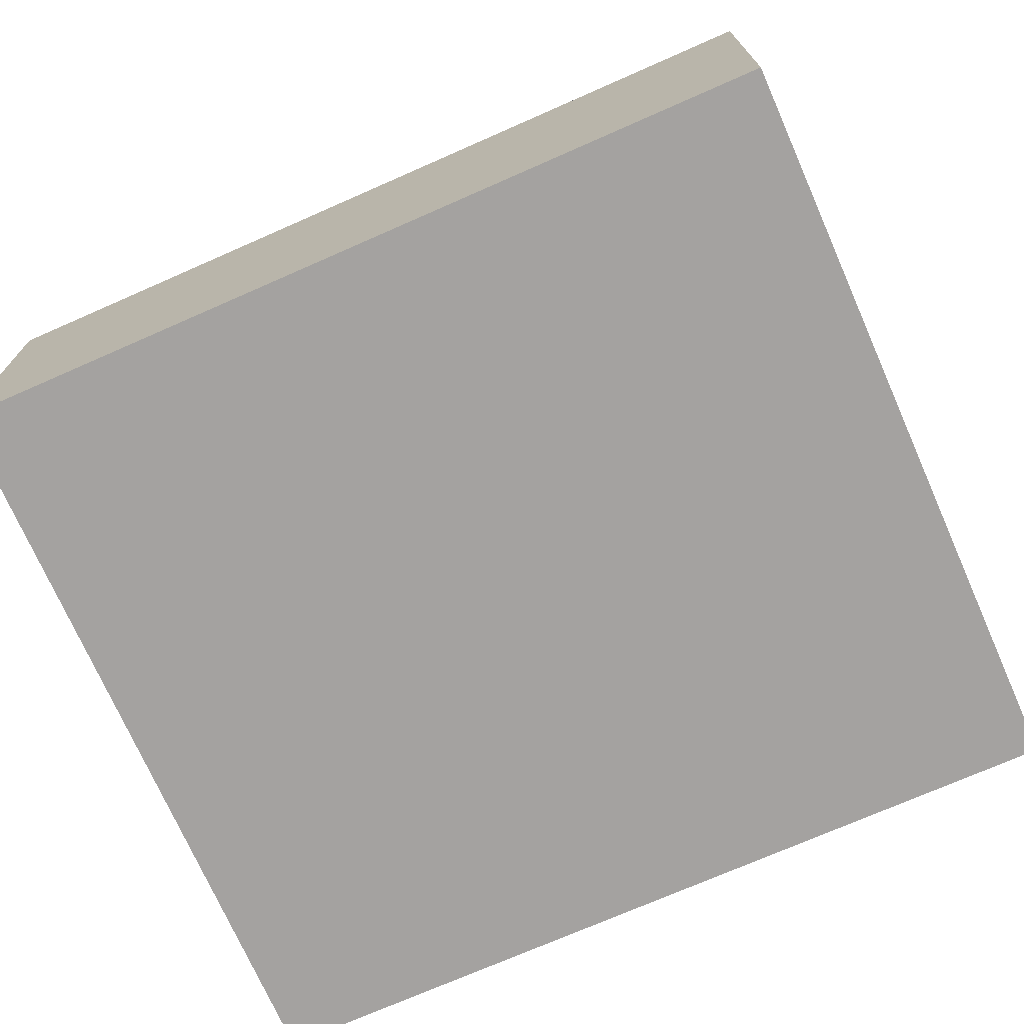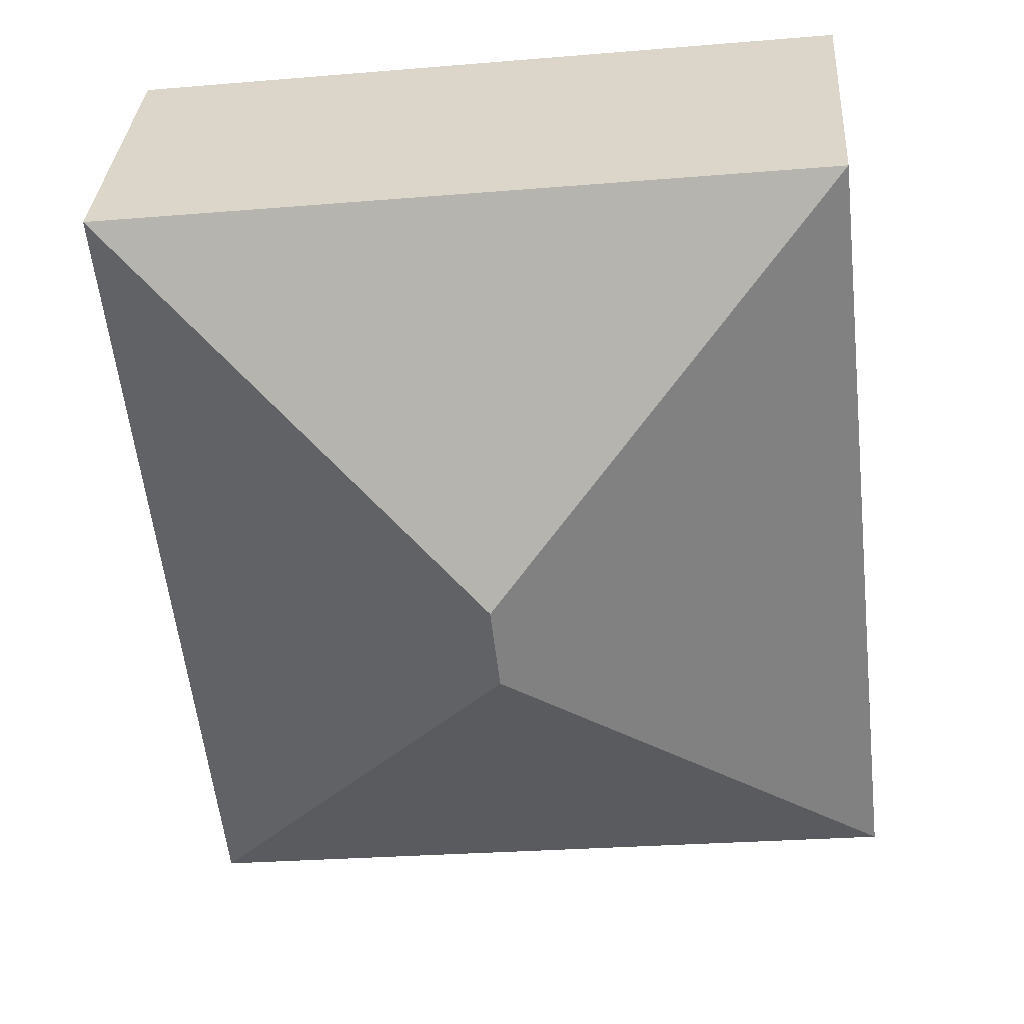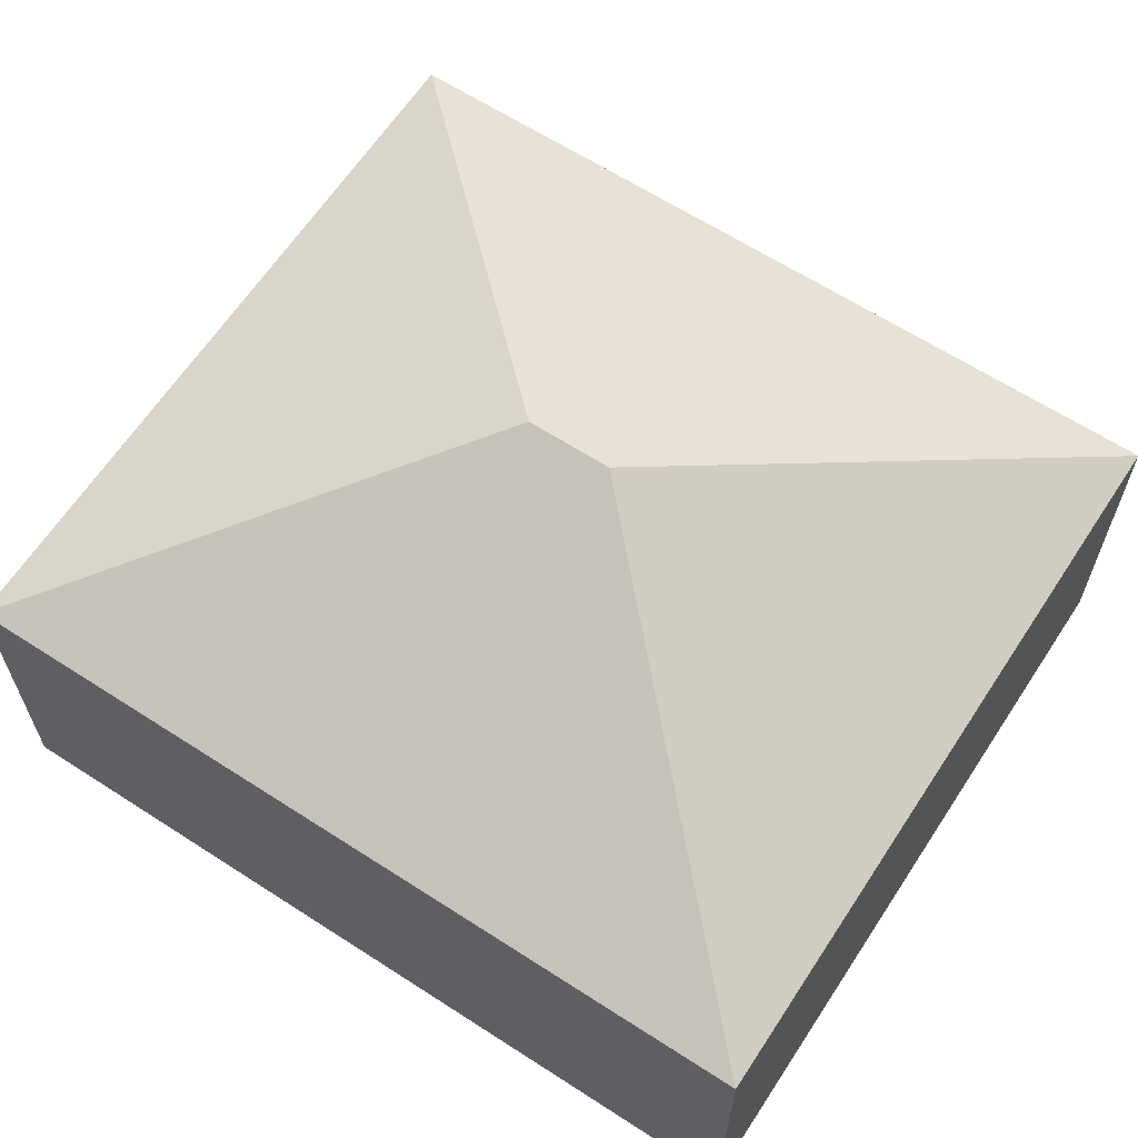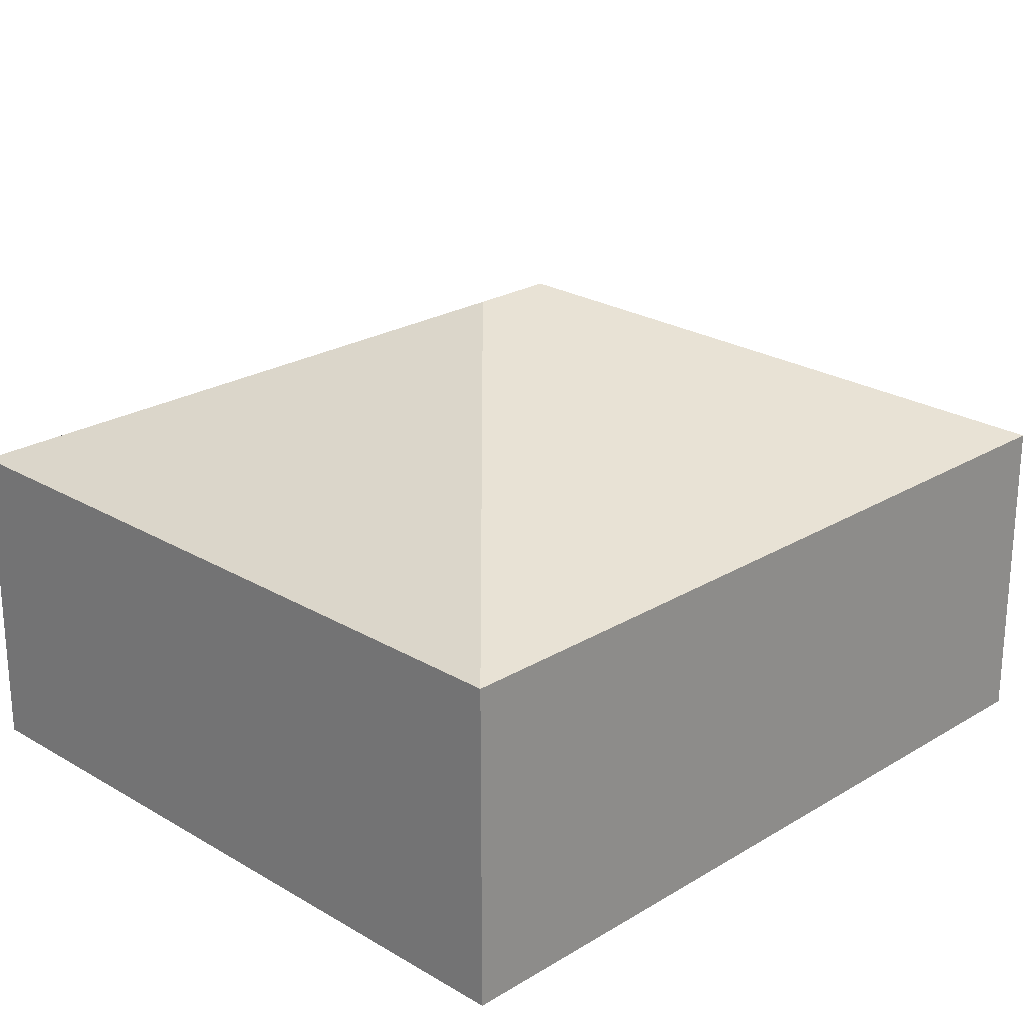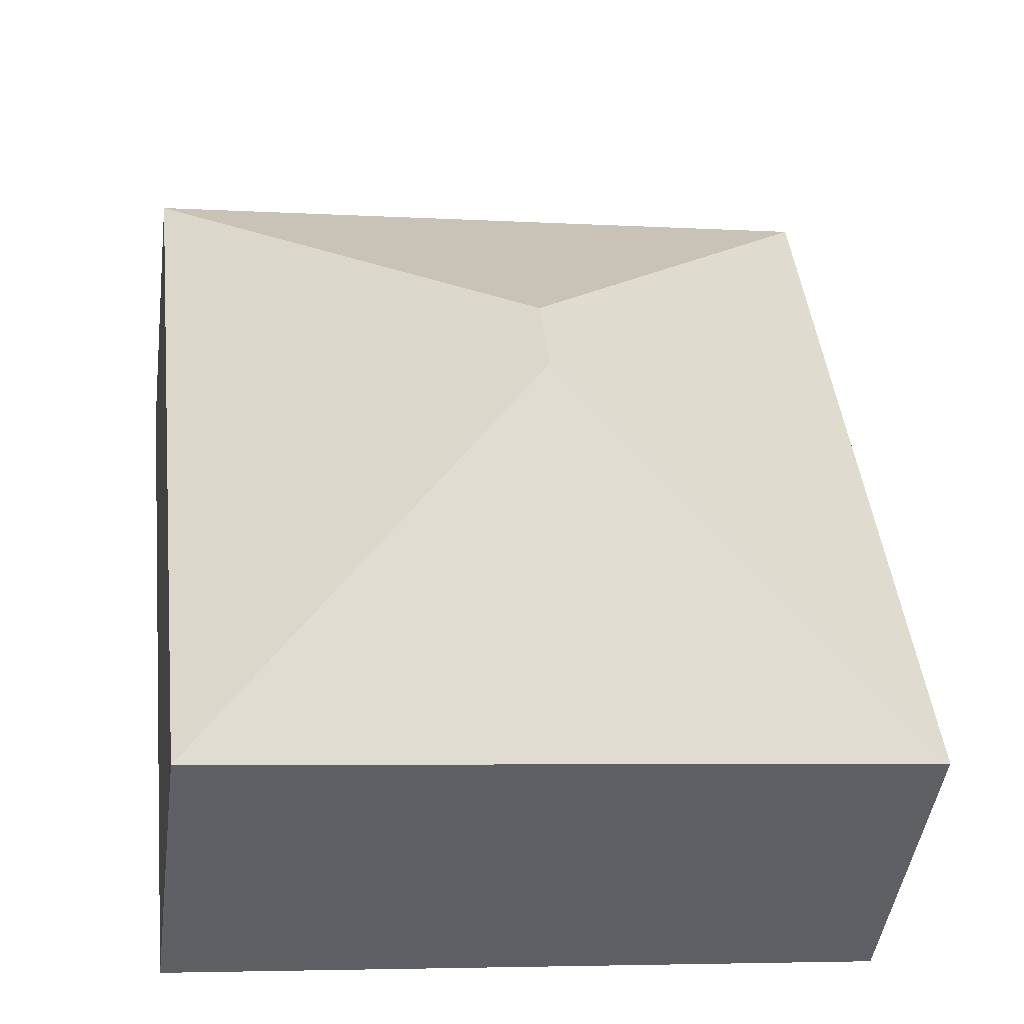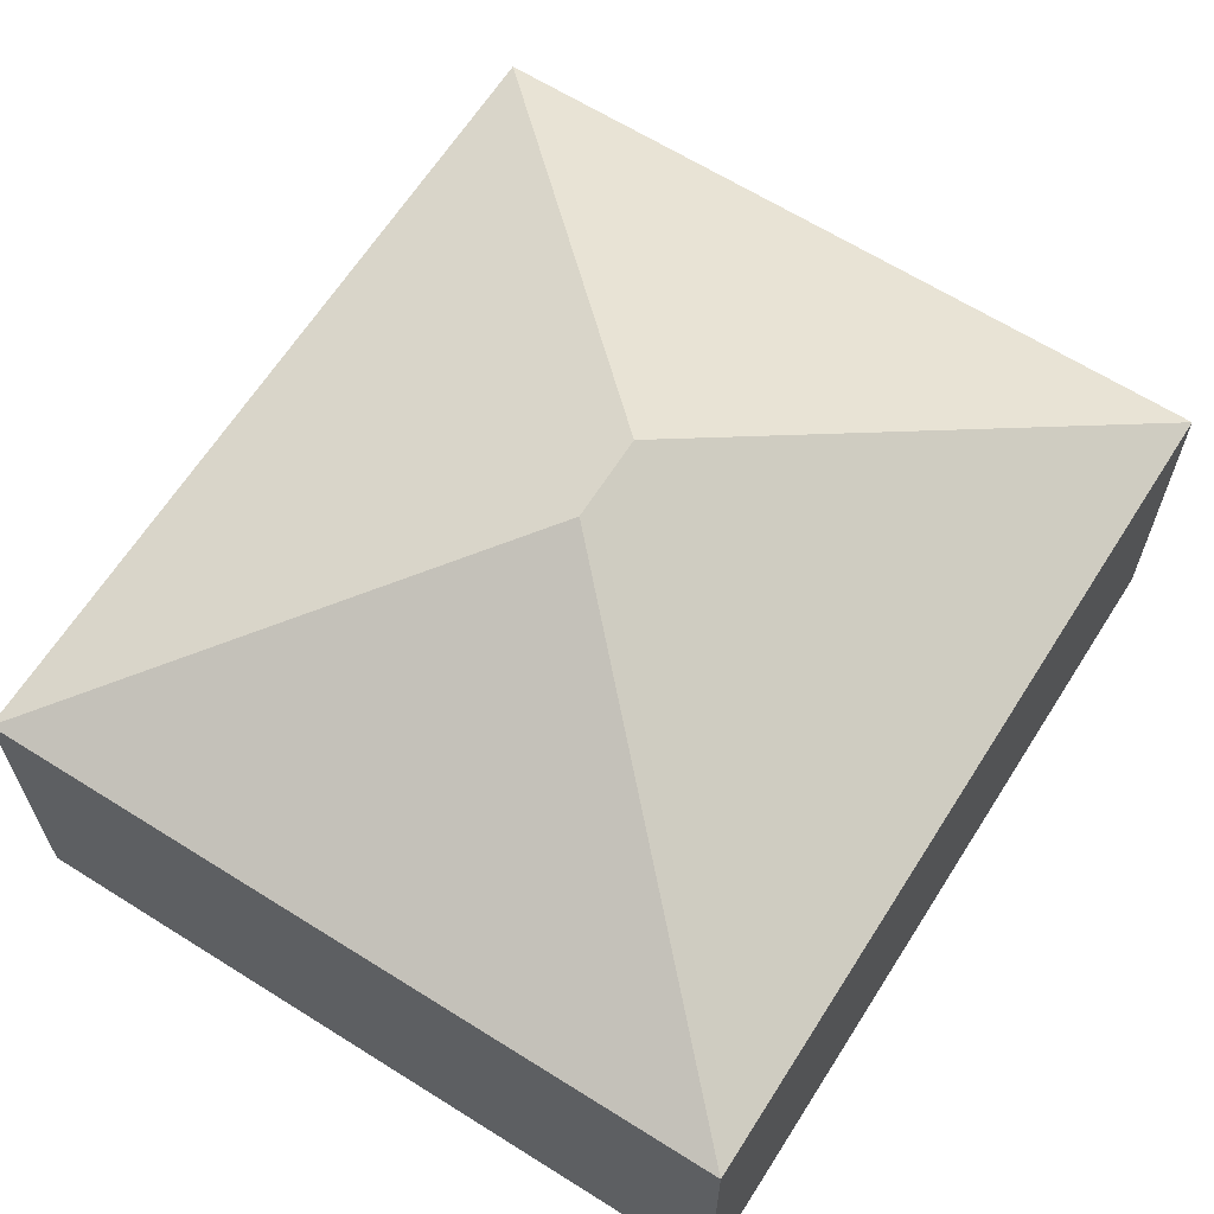
<metadata>
{"format":"obj","ext":"obj","renderer":"f3d","projection":"perspective","resolution":1024,"background":"white","views":[{"elev":-72.7,"azim":120.2,"up":"+Y"},{"elev":33.1,"azim":-176.2,"up":"+Z"},{"elev":63.6,"azim":-50.4,"up":"+Y"},{"elev":23.5,"azim":-128.9,"up":"+Y"},{"elev":-46.0,"azim":172.4,"up":"+Z"},{"elev":64.4,"azim":-141.2,"up":"+Y"}]}
</metadata>
<code>
v  2.608 3.101 2.56
v  0.575 2.023 5.109
v  5.156 2.023 4.593
v  0 2.023 1.239e-16
v  2.548 3.101 2.032
v  4.581 2.023 -0.516
v  4.581 3.16e-17 -0.516
v  0 0 0
v  0.575 -3.128e-16 5.109
v  5.156 -2.812e-16 4.593
g defaultobject
f 1 2 3
f 1 4 2
f 4 1 5
f 5 3 6
f 3 5 1
f 5 6 4
f 7 4 6
f 4 7 8
f 8 2 4
f 2 8 9
f 9 3 2
f 3 9 10
f 10 6 3
f 6 10 7
f 10 8 7
f 8 10 9

</code>
